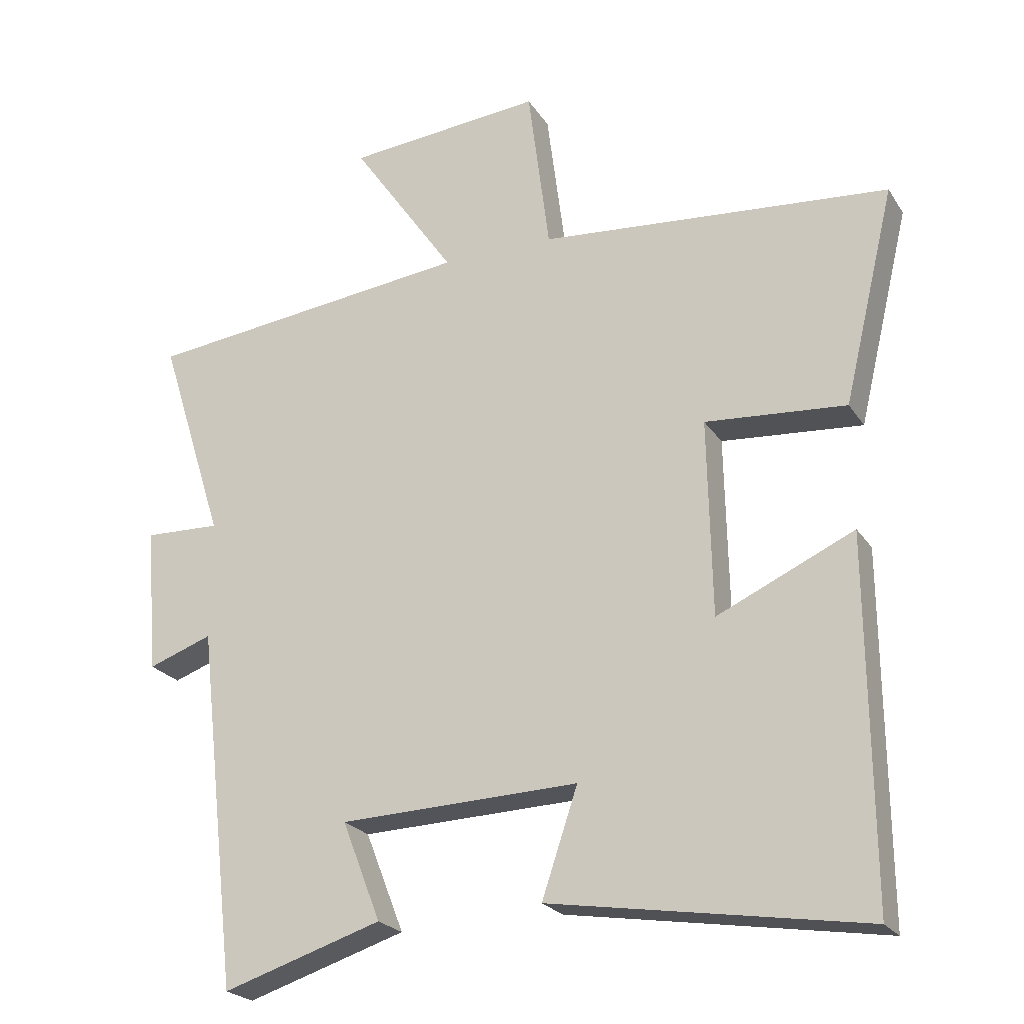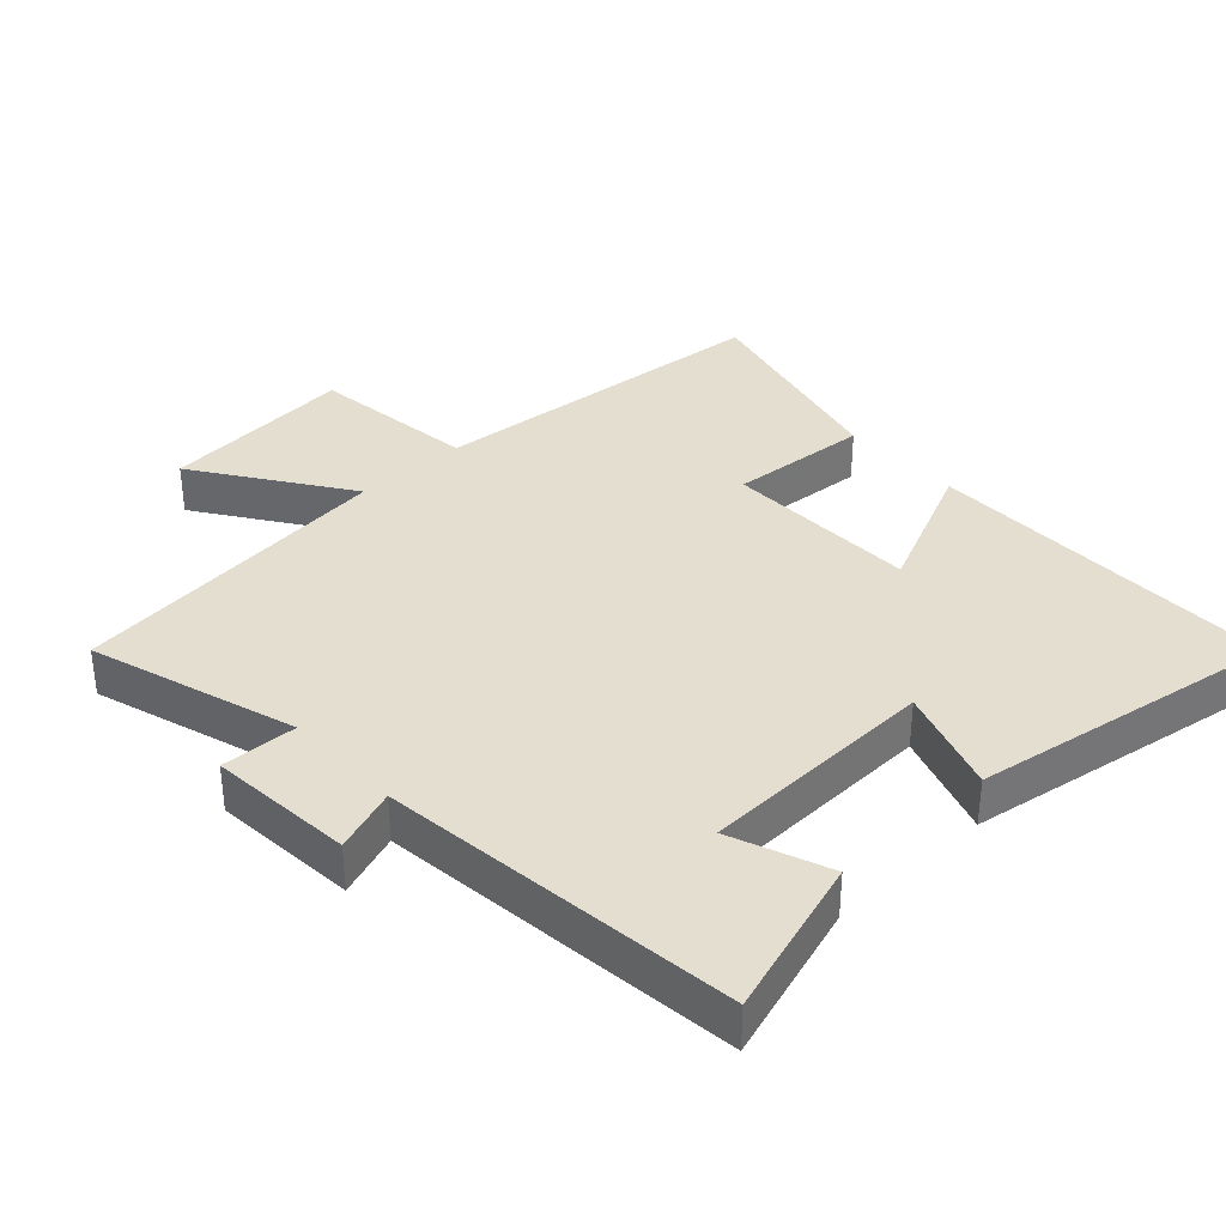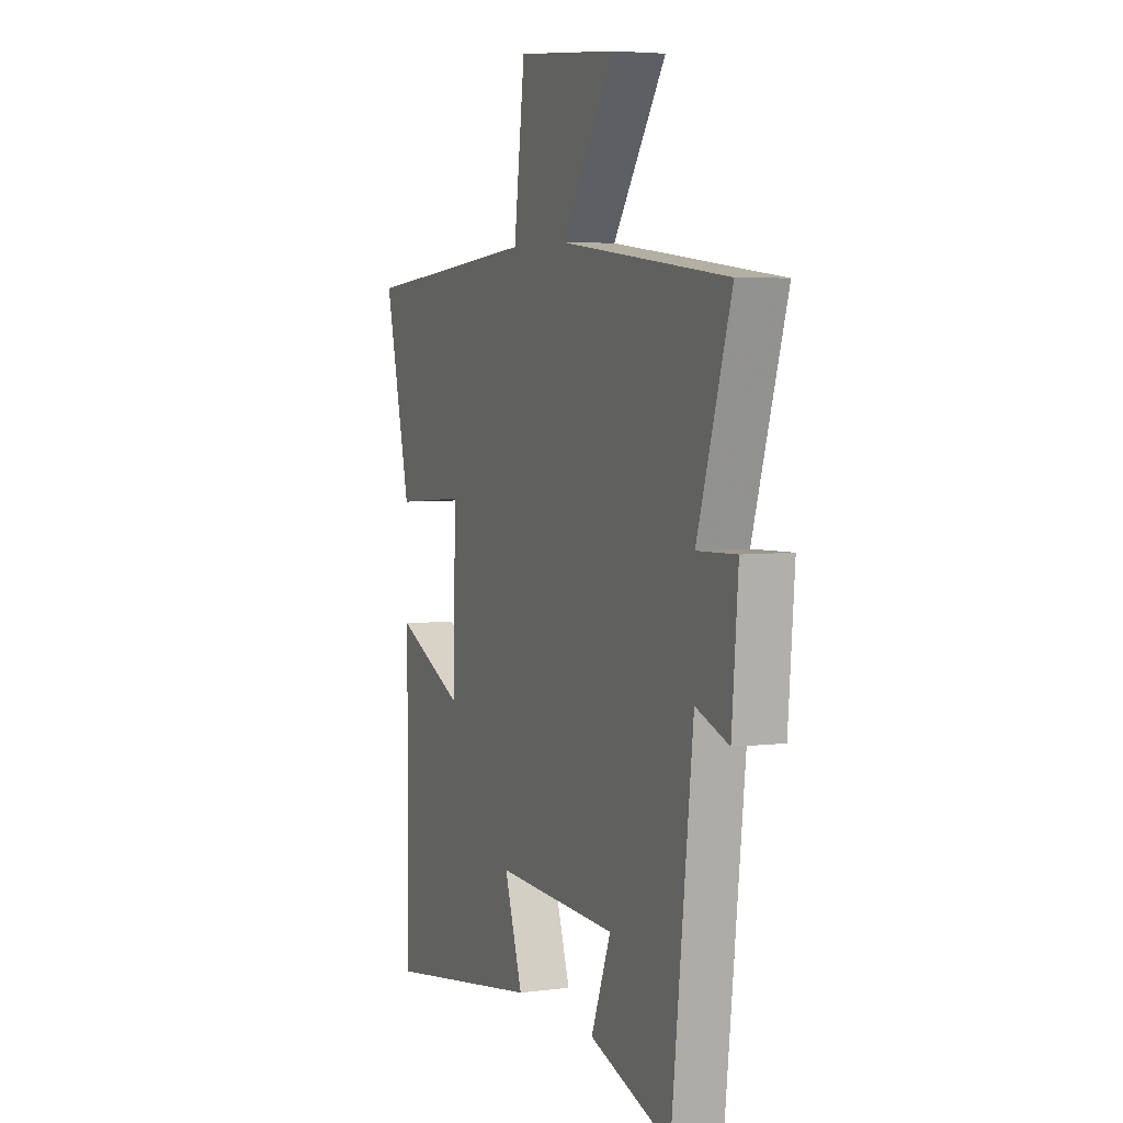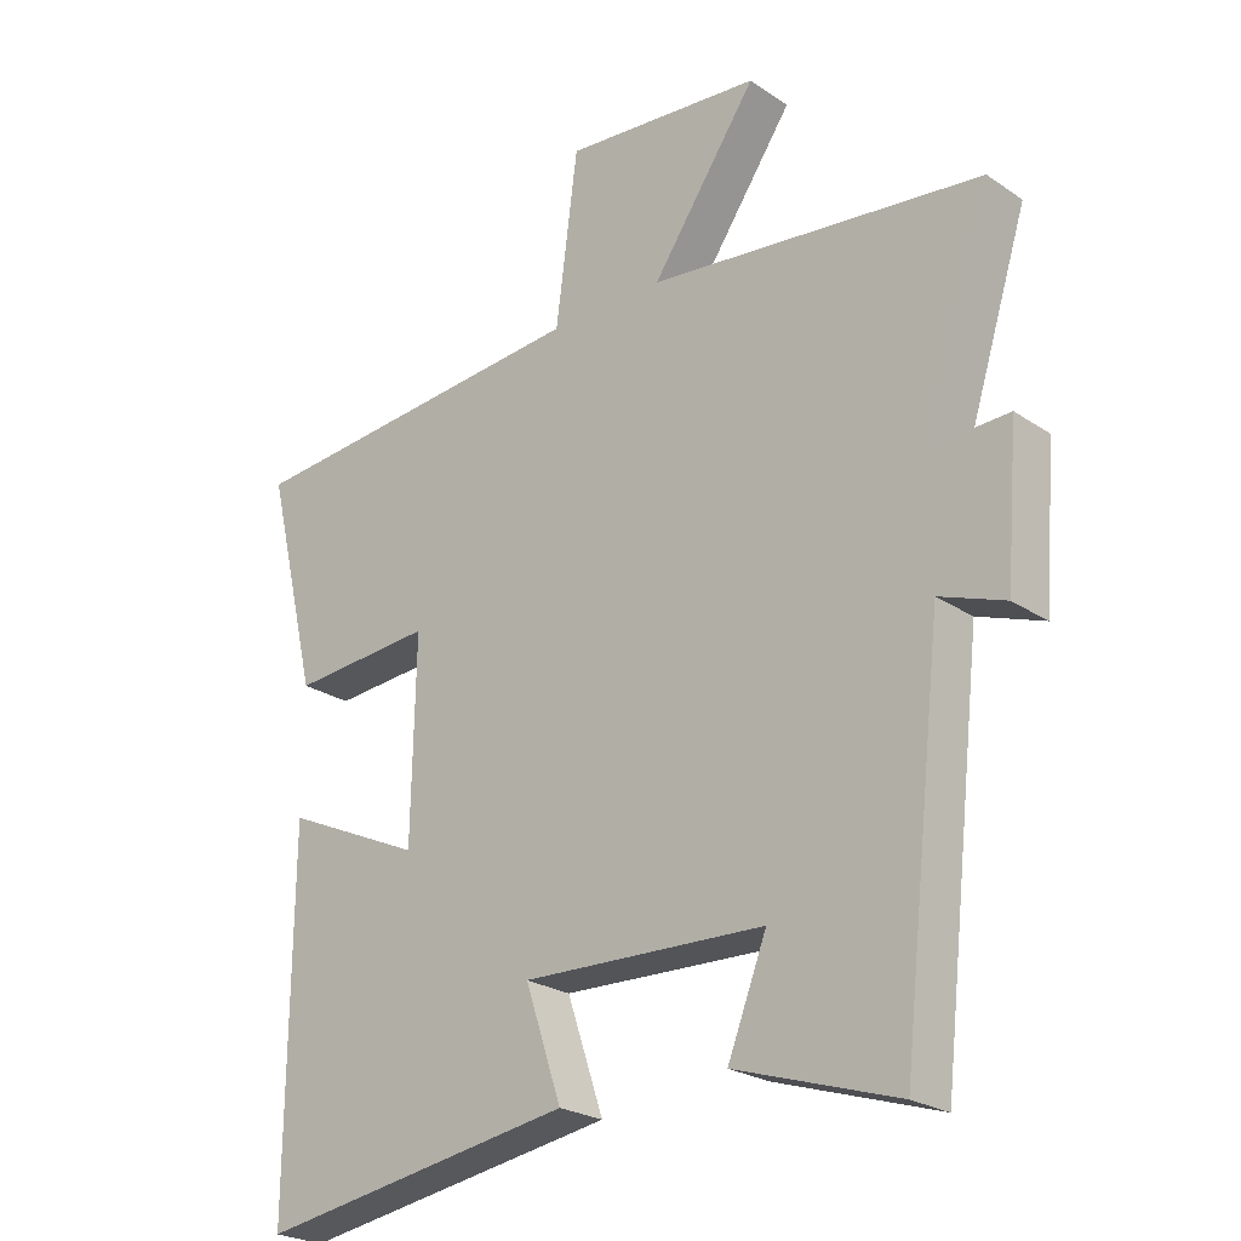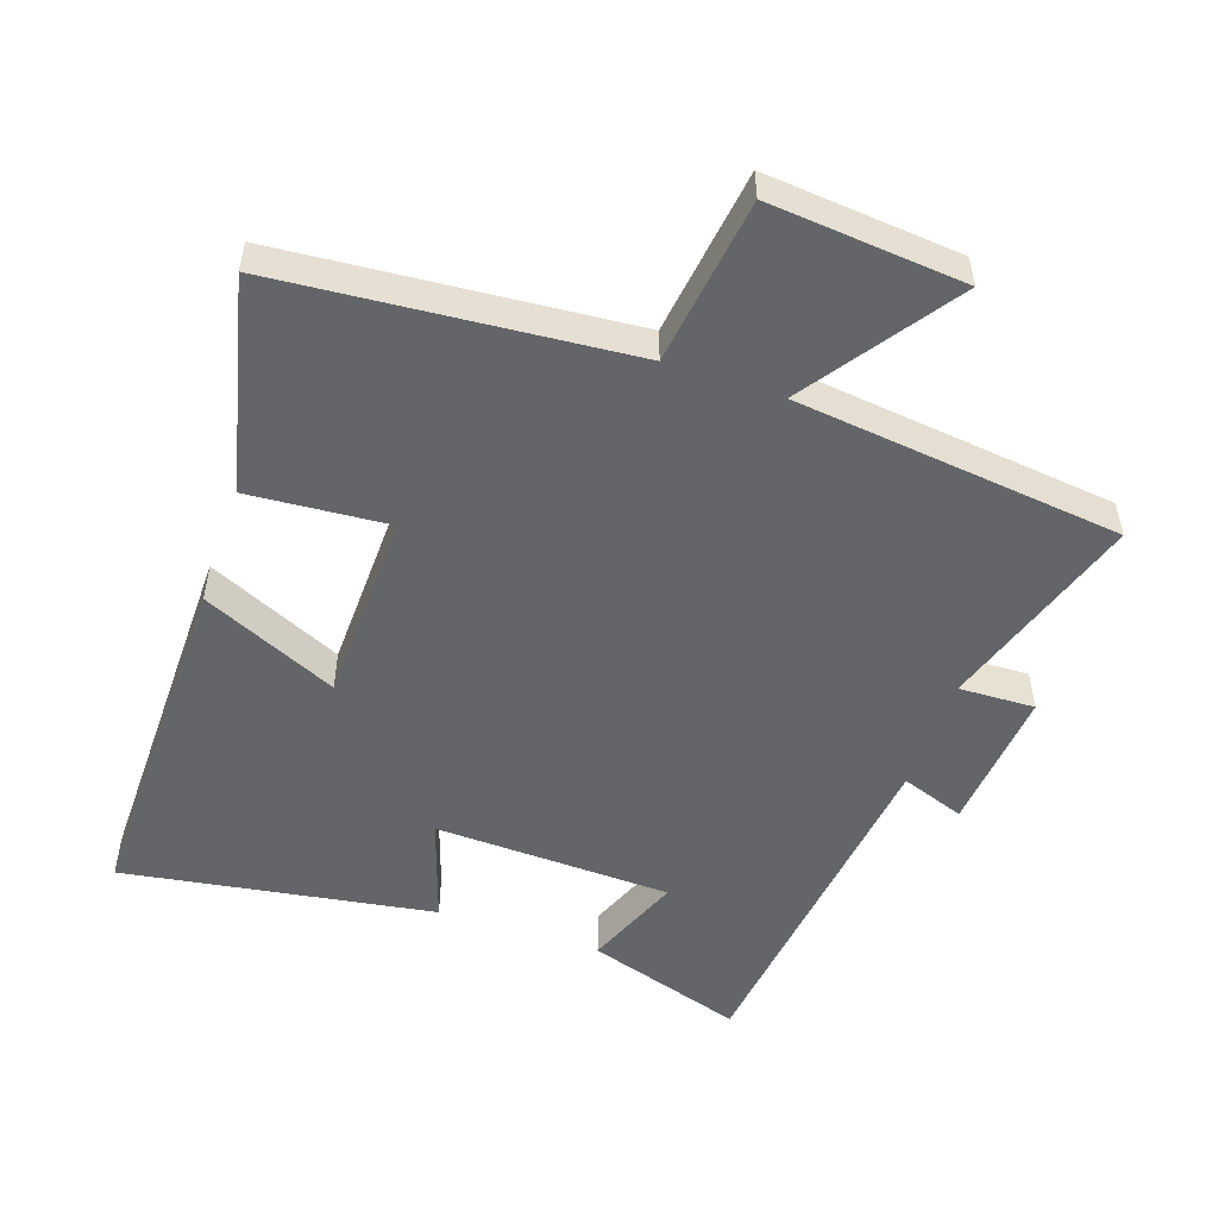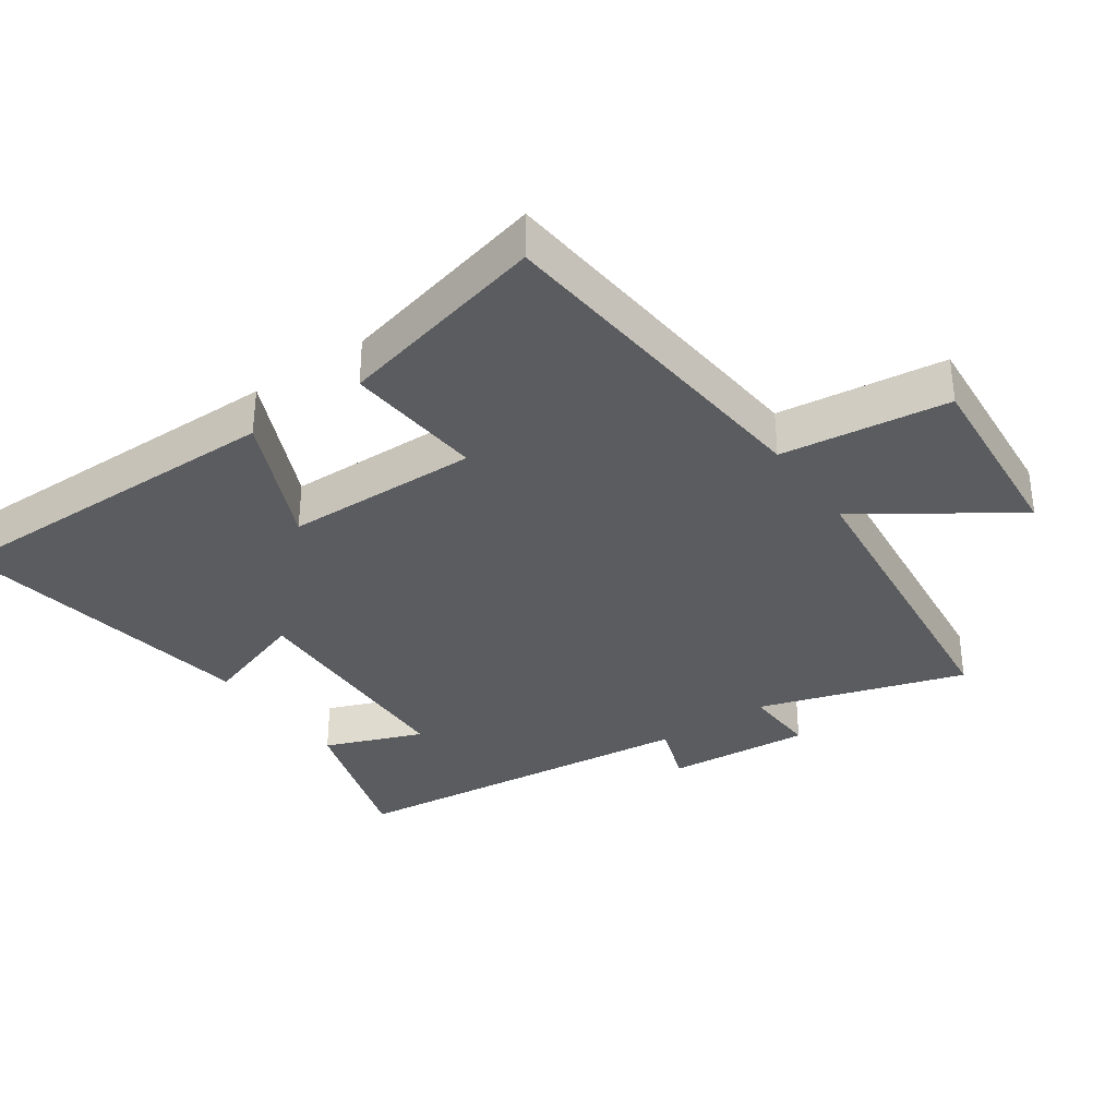
<metadata>
{"format":"obj","ext":"obj","renderer":"f3d","projection":"perspective","resolution":1024,"background":"white","views":[{"elev":-23.1,"azim":-155.2,"up":"+Z"},{"elev":35.7,"azim":137.3,"up":"+Y"},{"elev":4.7,"azim":67.5,"up":"+Z"},{"elev":-24.1,"azim":42.1,"up":"+Z"},{"elev":-51.5,"azim":-19.0,"up":"+Y"},{"elev":-34.1,"azim":-54.9,"up":"+Y"}]}
</metadata>
<code>
v -0.576 0.07 0.456
v -0.058 0.07 0.5
v -0.026 0.07 0.749
v 0.264 0.07 0.723
v 0.11 0.07 0.5
v 0.597 0.07 0.444
v 0.5 0.07 0.137
v 0.613 0.07 0.141
v 0.595 0.07 -0.075
v 0.5 0.07 -0.041
v 0.439 0.07 -0.575
v 0.203 0.07 -0.5
v 0.26 0.07 -0.354
v -0.094 0.07 -0.342
v -0.041 0.07 -0.5
v -0.504 0.07 -0.574
v -0.5 0.07 -0.044
v -0.298 0.07 -0.136
v -0.292 0.07 0.154
v -0.5 0.07 0.138
v -0.576 0 0.456
v -0.058 0 0.5
v -0.026 0 0.749
v 0.264 0 0.723
v 0.11 0 0.5
v 0.597 0 0.444
v 0.5 0 0.137
v 0.613 0 0.141
v 0.595 0 -0.075
v 0.5 0 -0.041
v 0.439 0 -0.575
v 0.203 0 -0.5
v 0.26 0 -0.354
v -0.094 0 -0.342
v -0.041 0 -0.5
v -0.504 0 -0.574
v -0.5 0 -0.044
v -0.298 0 -0.136
v -0.292 0 0.154
v -0.5 0 0.138
f 19 20 1 2
f 18 19 2
f 16 17 18
f 15 16 18
f 14 15 18
f 13 14 18 2
f 10 11 12 13
f 10 13 2
f 7 8 9 10
f 7 10 2
f 5 6 7 2
f 2 3 4 5
f 22 21 40 39
f 22 39 38
f 38 37 36
f 38 36 35
f 38 35 34
f 22 38 34 33
f 33 32 31 30
f 22 33 30
f 30 29 28 27
f 22 30 27
f 22 27 26 25
f 25 24 23 22
f 1 21 22 2
f 2 22 23 3
f 3 23 24 4
f 4 24 25 5
f 5 25 26 6
f 6 26 27 7
f 7 27 28 8
f 8 28 29 9
f 9 29 30 10
f 10 30 31 11
f 11 31 32 12
f 12 32 33 13
f 13 33 34 14
f 14 34 35 15
f 15 35 36 16
f 16 36 37 17
f 17 37 38 18
f 18 38 39 19
f 19 39 40 20
f 20 40 21 1

</code>
